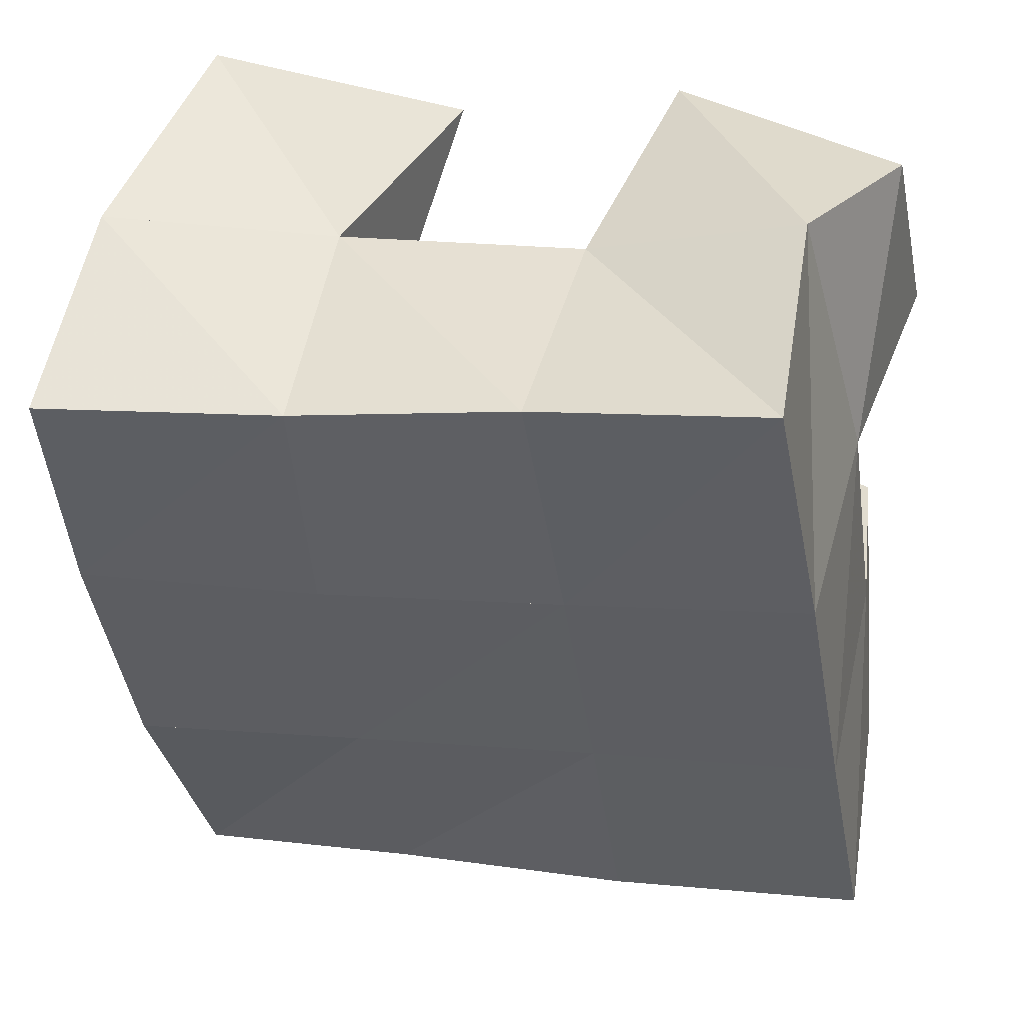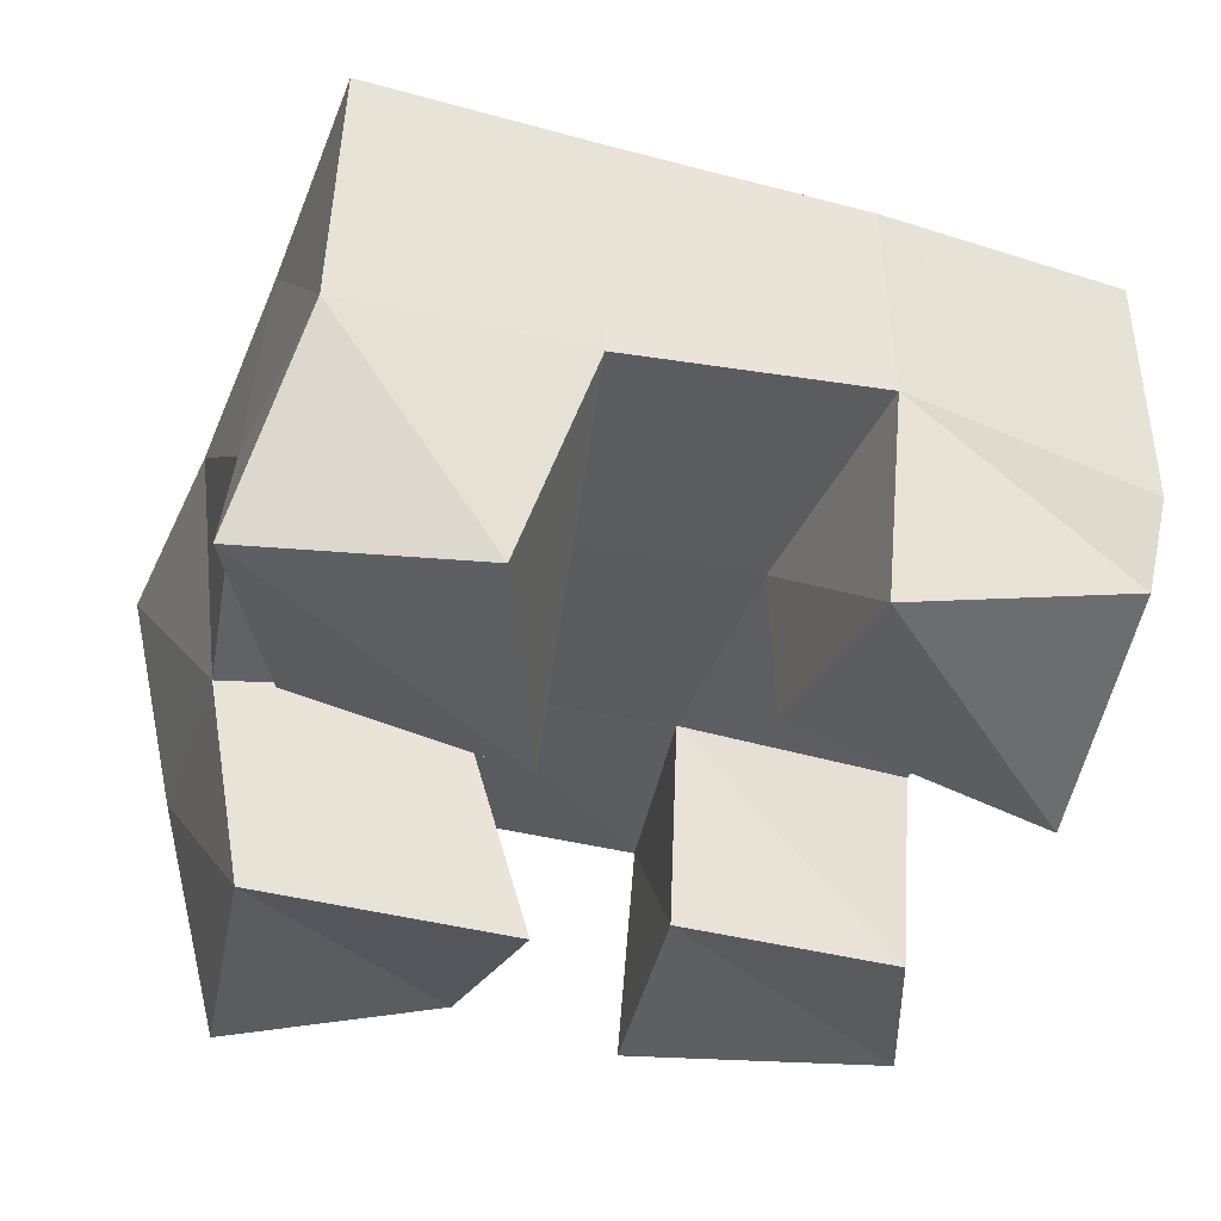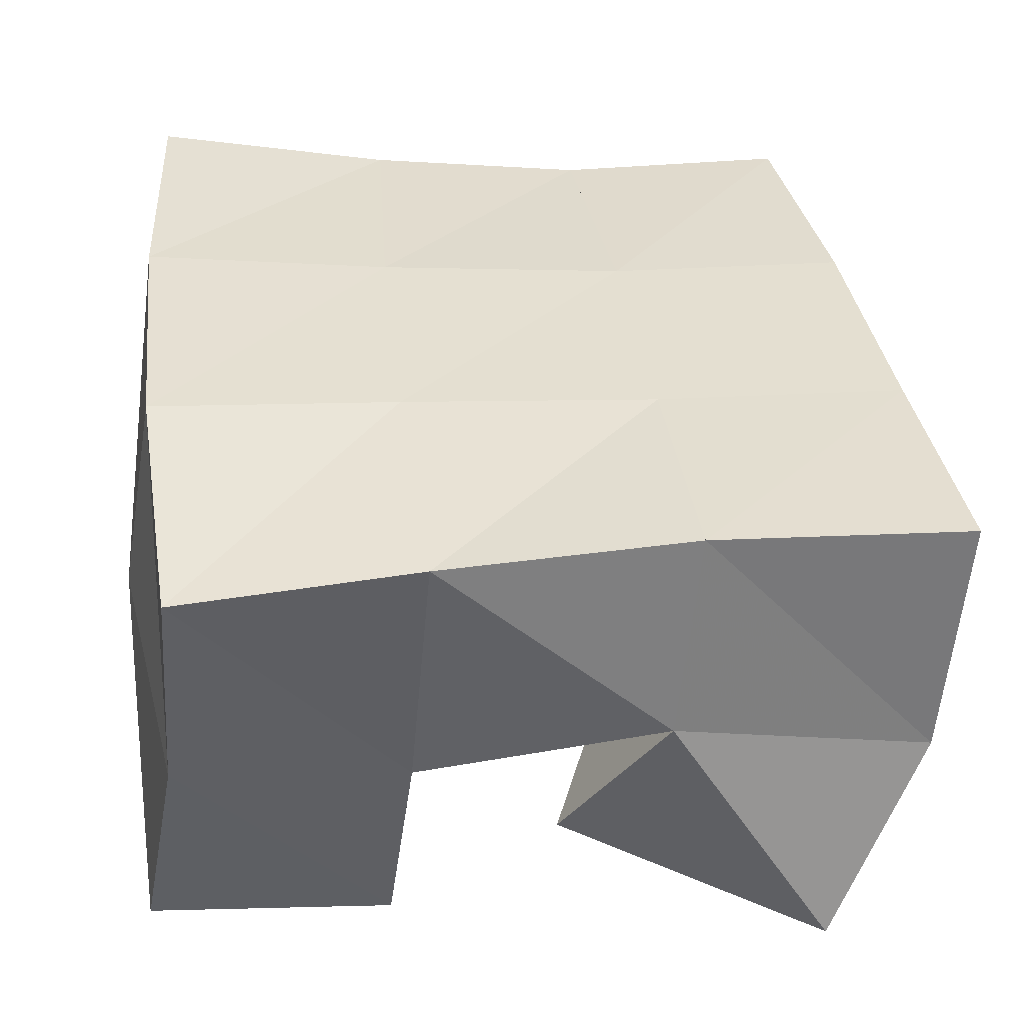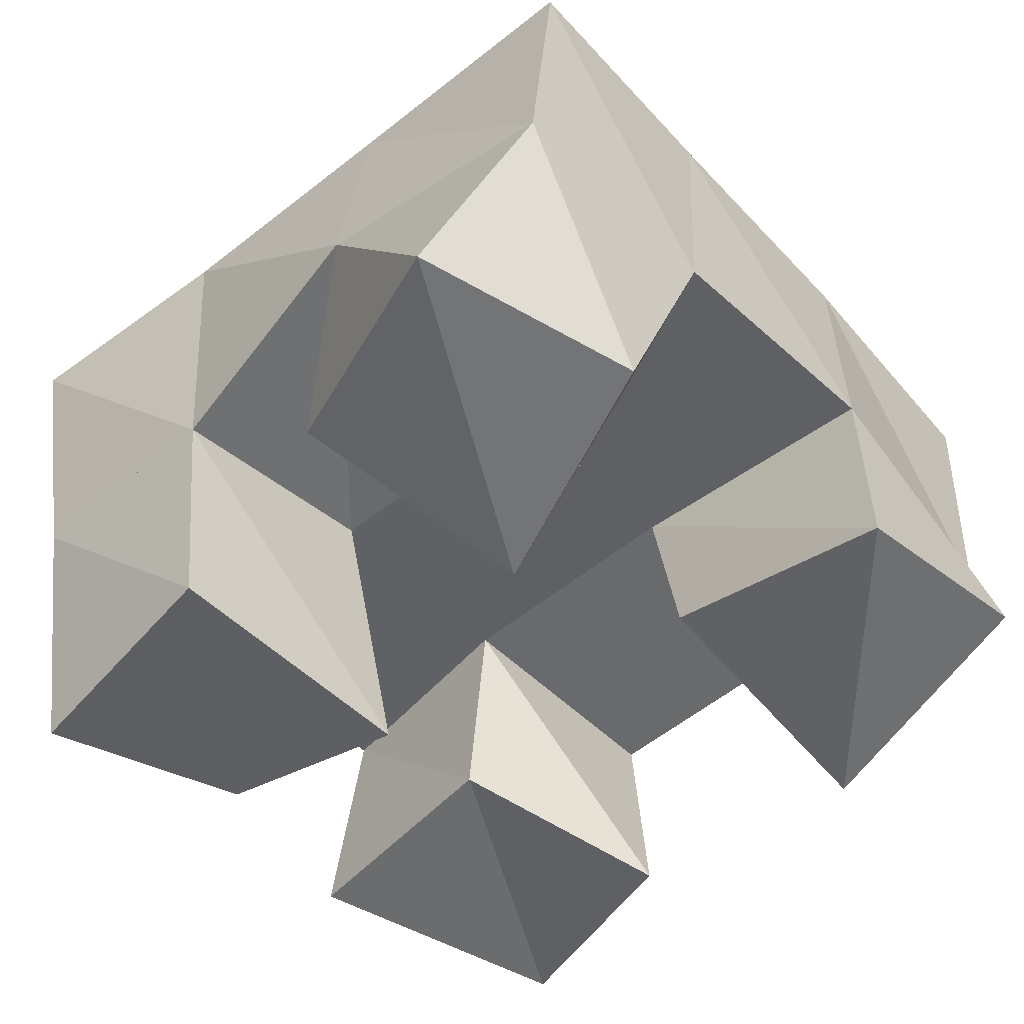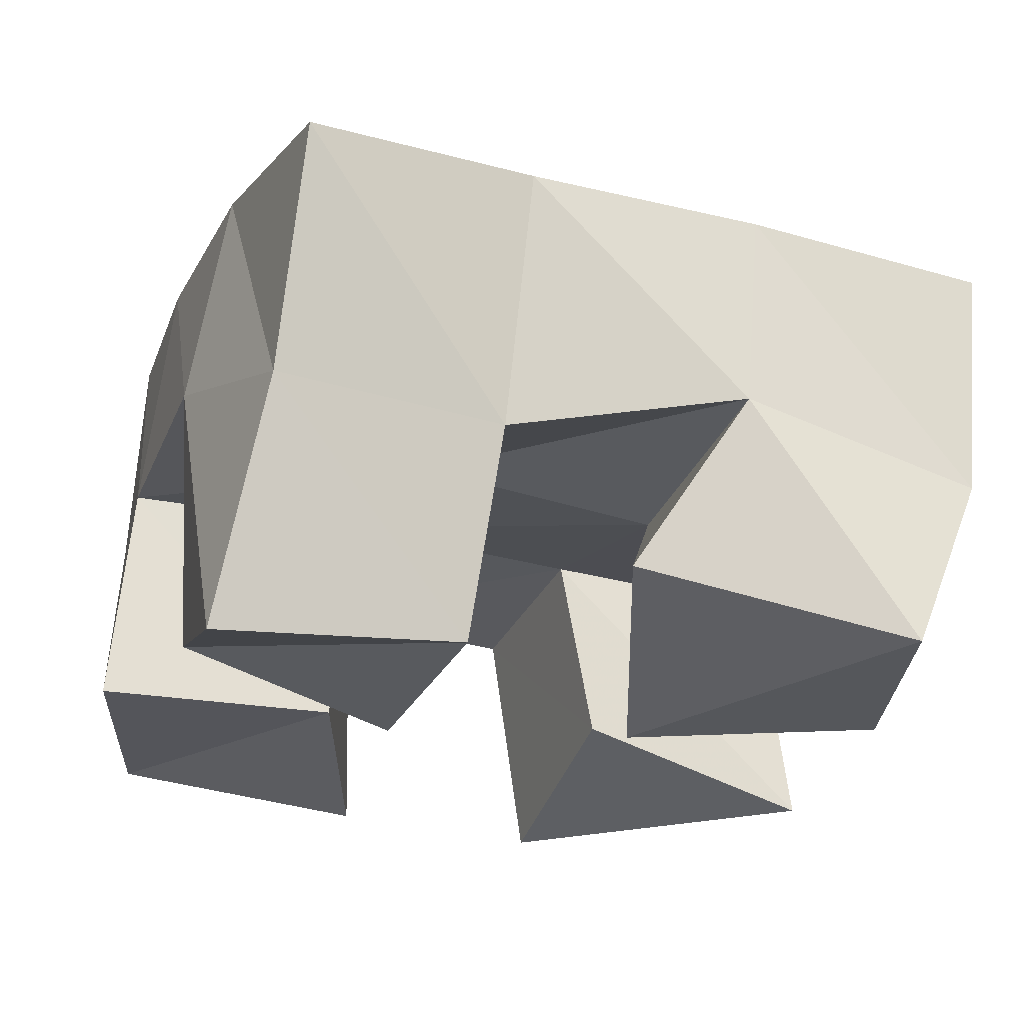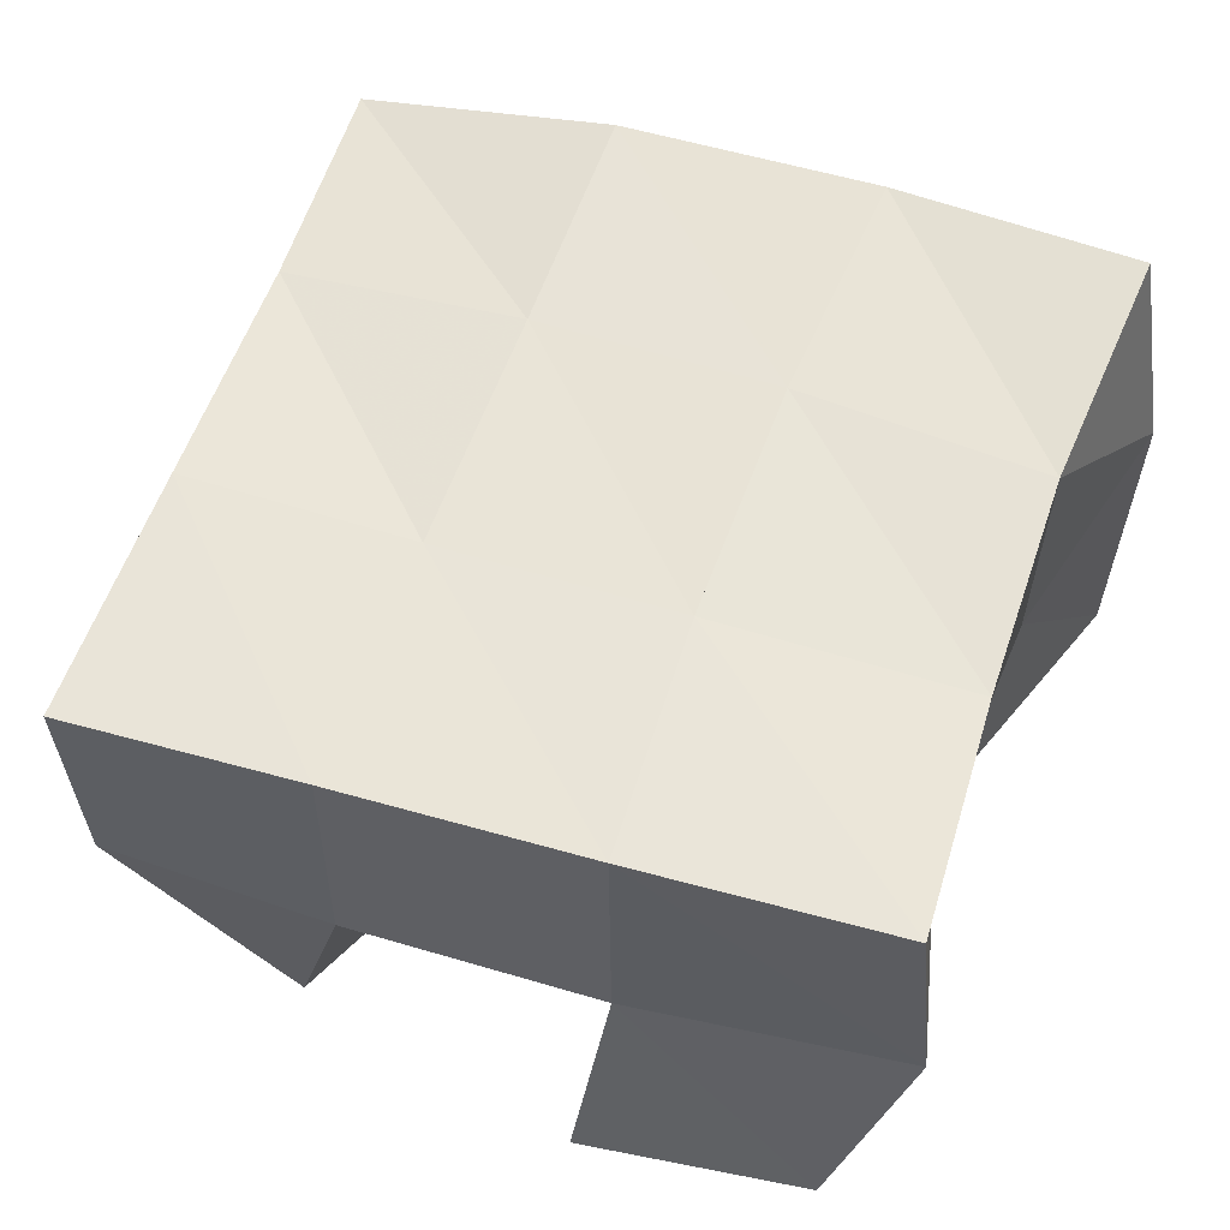
<metadata>
{"format":"obj","ext":"obj","renderer":"f3d","projection":"perspective","resolution":1024,"background":"white","views":[{"elev":48.0,"azim":-165.3,"up":"+Z"},{"elev":-40.2,"azim":-100.7,"up":"+Y"},{"elev":-56.3,"azim":179.6,"up":"+Z"},{"elev":-53.0,"azim":-129.7,"up":"+Y"},{"elev":-22.3,"azim":166.1,"up":"+Y"},{"elev":54.3,"azim":-62.0,"up":"+Y"}]}
</metadata>
<code>
v 3.736 0.115 0.2399
v 3.75 0.1511 0.2518
v 3.729 0.1 0.1924
v 3.734 0.153 0.1987
v 3.785 0.1 0.2373
v 3.793 0.1491 0.2341
v 3.78 0.1147 0.1867
v 3.787 0.1542 0.1876
v 3.835 0.1 0.152
v 3.831 0.1537 0.1355
v 3.83 0.1016 0.09697
v 3.825 0.1441 0.08861
v 3.88 0.1121 0.1433
v 3.884 0.1619 0.1286
v 3.88 0.1 0.09663
v 3.872 0.1478 0.08284
v 3.831 0.1 0.2227
v 3.842 0.1533 0.2298
v 3.843 0.1121 0.1804
v 3.839 0.1577 0.1814
v 3.882 0.1103 0.235
v 3.887 0.1668 0.2367
v 3.893 0.113 0.1796
v 3.888 0.1604 0.1824
v 3.733 0.1017 0.1315
v 3.728 0.1465 0.146
v 3.742 0.1055 0.08573
v 3.722 0.1449 0.09787
v 3.785 0.1 0.1446
v 3.779 0.1484 0.1421
v 3.796 0.1214 0.09968
v 3.774 0.1553 0.08816
v 3.745 0.1995 0.2491
v 3.735 0.199 0.1979
v 3.792 0.2007 0.2397
v 3.783 0.2014 0.1886
v 3.836 0.2063 0.2327
v 3.833 0.2056 0.1818
v 3.884 0.2135 0.2293
v 3.882 0.2098 0.178
v 3.726 0.1966 0.1472
v 3.777 0.199 0.1391
v 3.828 0.2025 0.1316
v 3.877 0.2058 0.124
v 3.718 0.1945 0.09934
v 3.77 0.1976 0.09129
v 3.821 0.1968 0.08198
v 3.868 0.1961 0.07137
f 1 2 4
f 3 1 4
f 2 6 8
f 4 2 8
f 6 5 7
f 8 6 7
f 5 1 3
f 7 5 3
f 8 7 3
f 4 8 3
f 2 1 5
f 6 2 5
f 9 10 12
f 11 9 12
f 10 14 16
f 12 10 16
f 14 13 15
f 16 14 15
f 13 9 11
f 15 13 11
f 16 15 11
f 12 16 11
f 10 9 13
f 14 10 13
f 17 18 20
f 19 17 20
f 18 22 24
f 20 18 24
f 22 21 23
f 24 22 23
f 21 17 19
f 23 21 19
f 24 23 19
f 20 24 19
f 18 17 21
f 22 18 21
f 25 26 28
f 27 25 28
f 26 30 32
f 28 26 32
f 30 29 31
f 32 30 31
f 29 25 27
f 31 29 27
f 32 31 27
f 28 32 27
f 26 25 29
f 30 26 29
f 2 33 34
f 4 2 34
f 33 35 36
f 34 33 36
f 35 6 8
f 36 35 8
f 6 2 4
f 8 6 4
f 36 8 4
f 34 36 4
f 33 2 6
f 35 33 6
f 6 35 36
f 8 6 36
f 35 37 38
f 36 35 38
f 37 18 20
f 38 37 20
f 18 6 8
f 20 18 8
f 38 20 8
f 36 38 8
f 35 6 18
f 37 35 18
f 18 37 38
f 20 18 38
f 37 39 40
f 38 37 40
f 39 22 24
f 40 39 24
f 22 18 20
f 24 22 20
f 40 24 20
f 38 40 20
f 37 18 22
f 39 37 22
f 4 34 41
f 26 4 41
f 34 36 42
f 41 34 42
f 36 8 30
f 42 36 30
f 8 4 26
f 30 8 26
f 42 30 26
f 41 42 26
f 34 4 8
f 36 34 8
f 8 36 42
f 30 8 42
f 36 38 43
f 42 36 43
f 38 20 10
f 43 38 10
f 20 8 30
f 10 20 30
f 43 10 30
f 42 43 30
f 36 8 20
f 38 36 20
f 20 38 43
f 10 20 43
f 38 40 44
f 43 38 44
f 40 24 14
f 44 40 14
f 24 20 10
f 14 24 10
f 44 14 10
f 43 44 10
f 38 20 24
f 40 38 24
f 26 41 45
f 28 26 45
f 41 42 46
f 45 41 46
f 42 30 32
f 46 42 32
f 30 26 28
f 32 30 28
f 46 32 28
f 45 46 28
f 41 26 30
f 42 41 30
f 30 42 46
f 32 30 46
f 42 43 47
f 46 42 47
f 43 10 12
f 47 43 12
f 10 30 32
f 12 10 32
f 47 12 32
f 46 47 32
f 42 30 10
f 43 42 10
f 10 43 47
f 12 10 47
f 43 44 48
f 47 43 48
f 44 14 16
f 48 44 16
f 14 10 12
f 16 14 12
f 48 16 12
f 47 48 12
f 43 10 14
f 44 43 14

</code>
